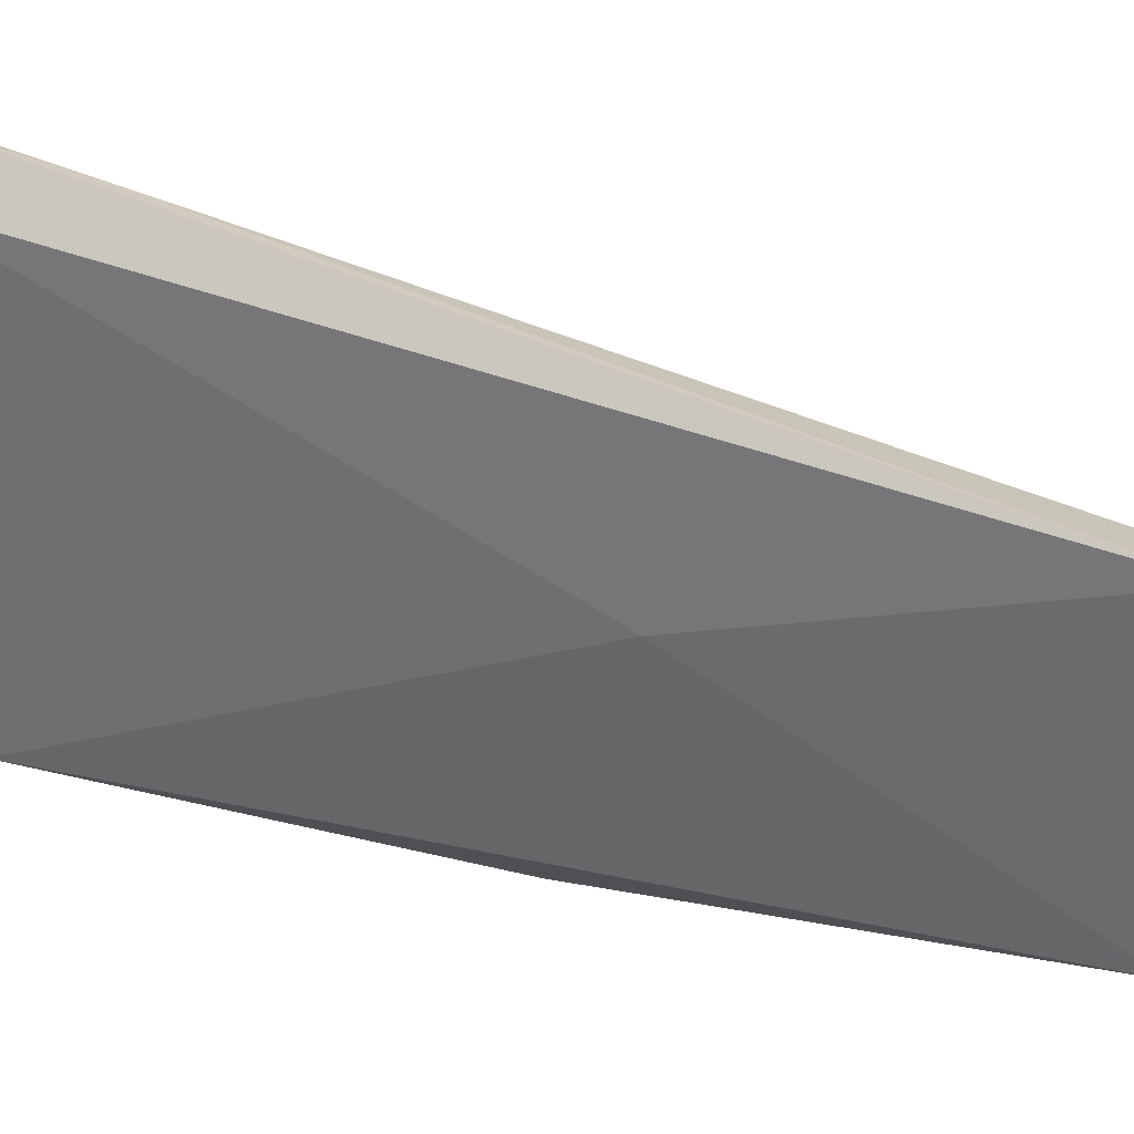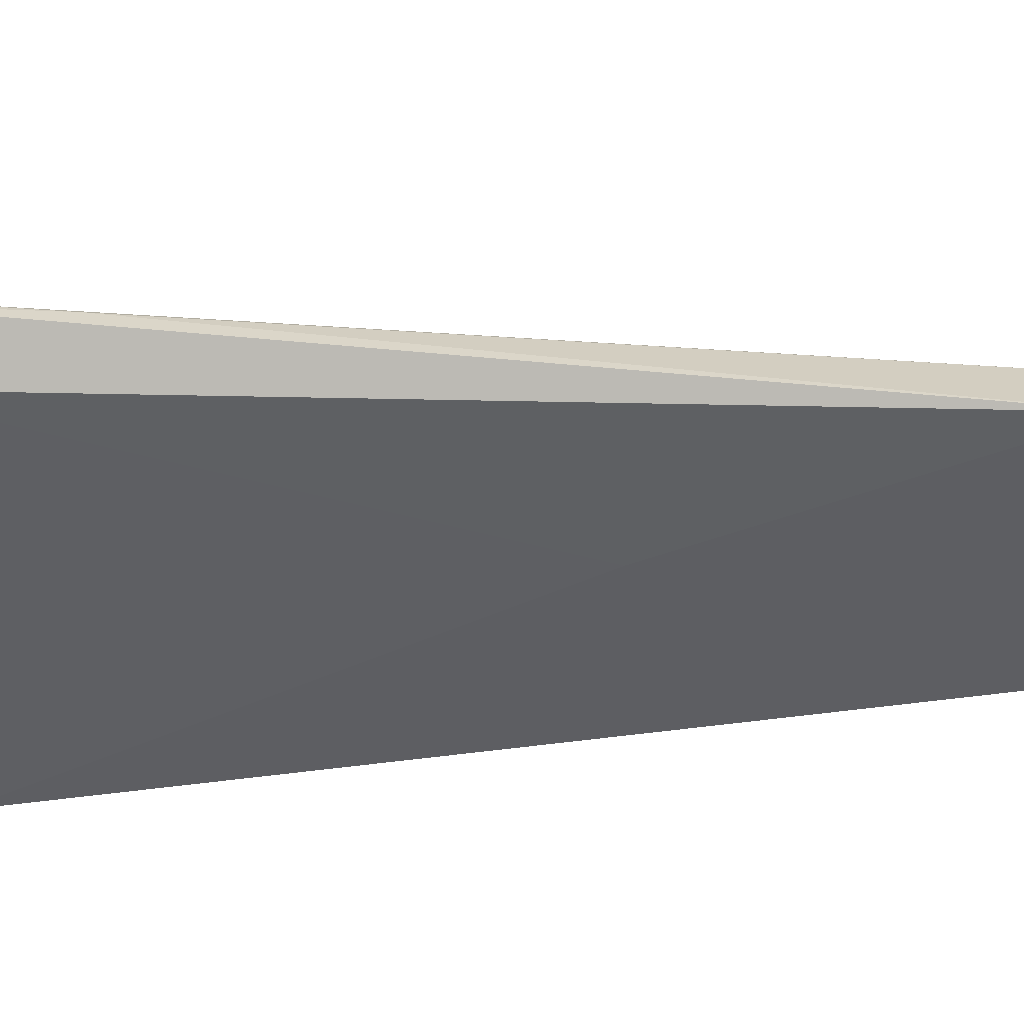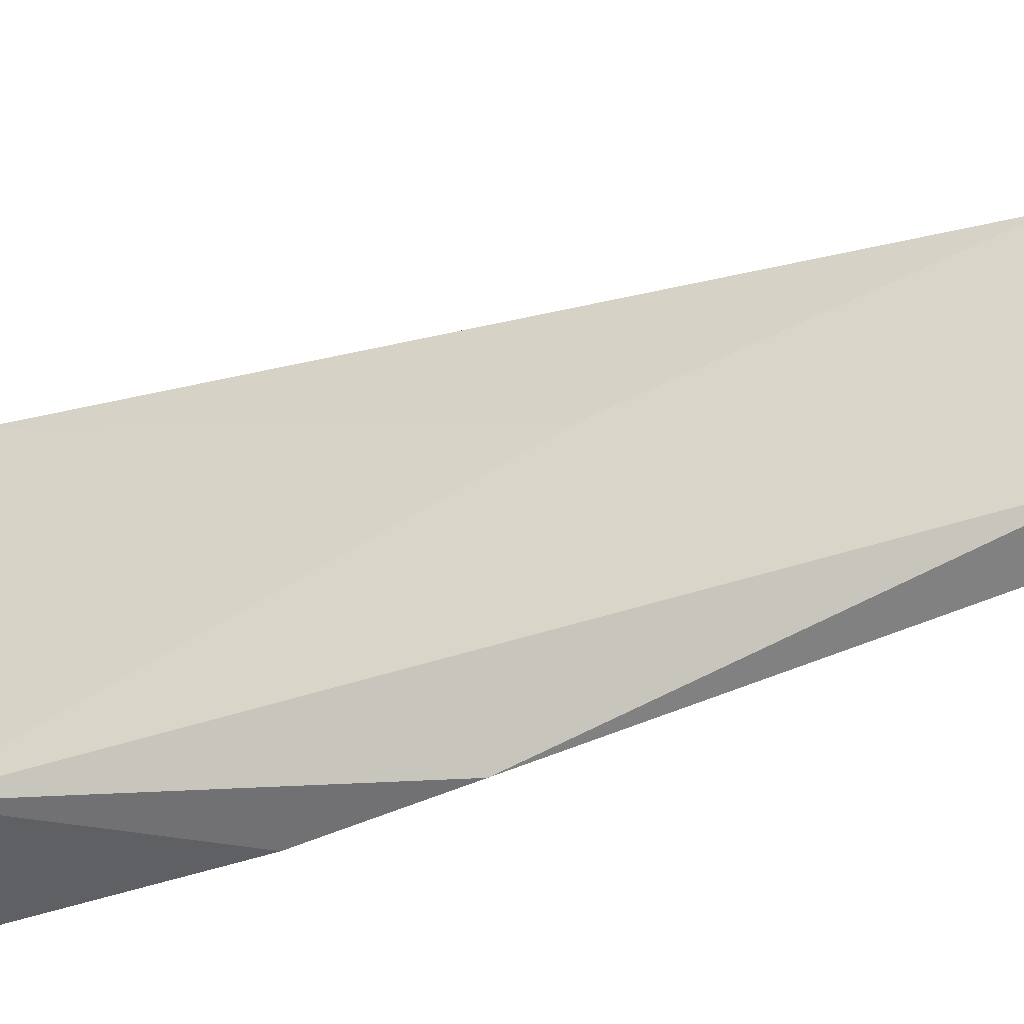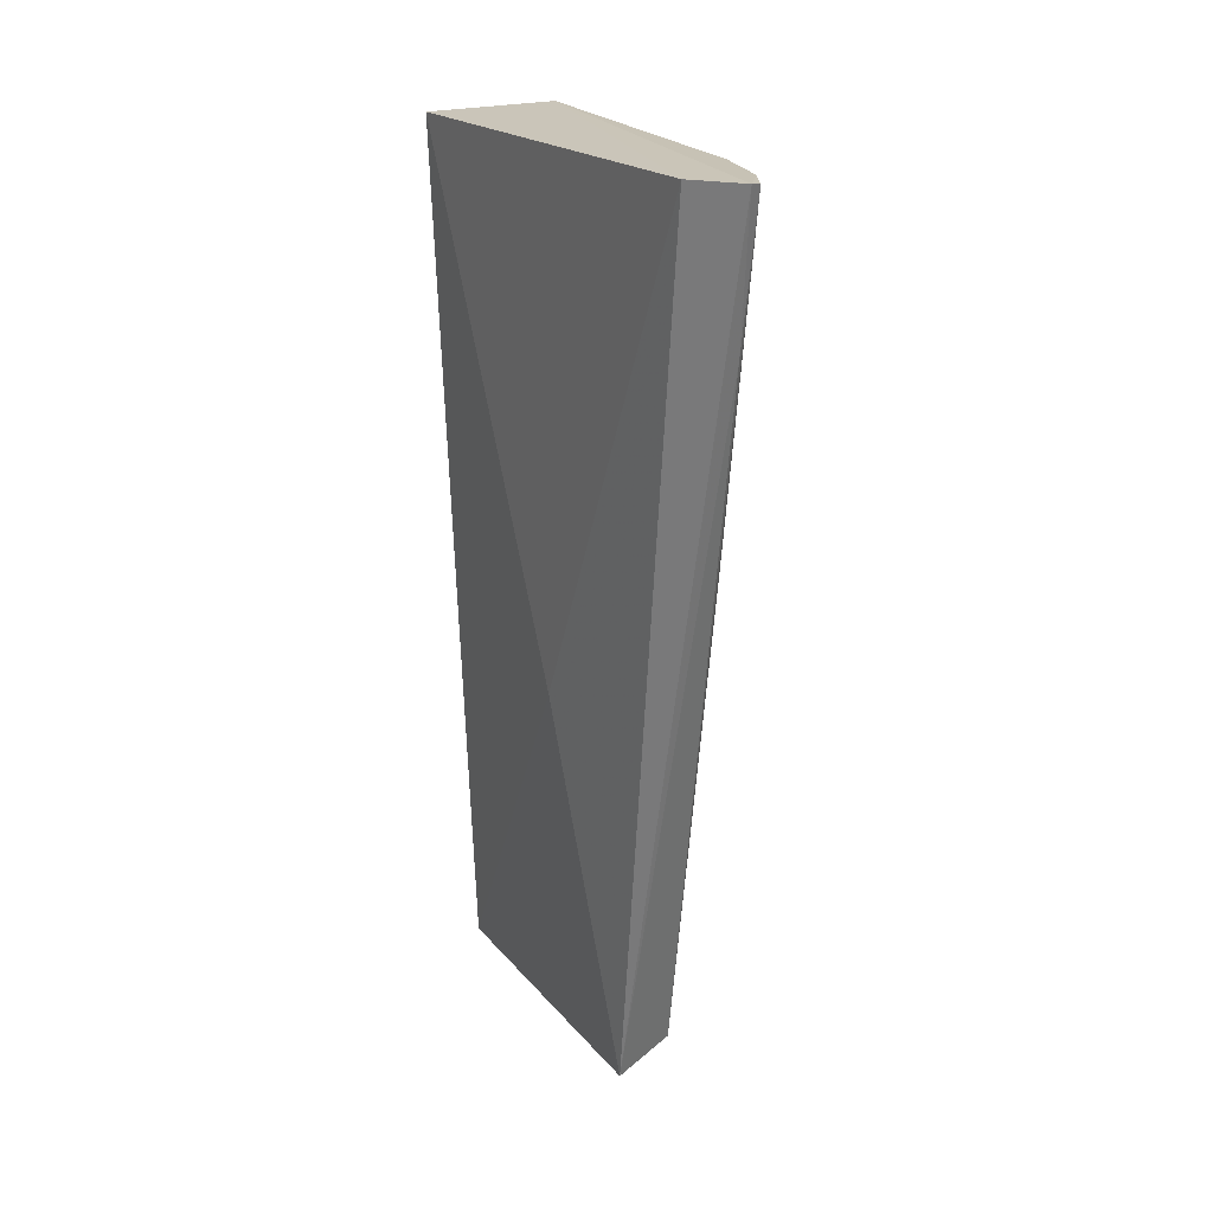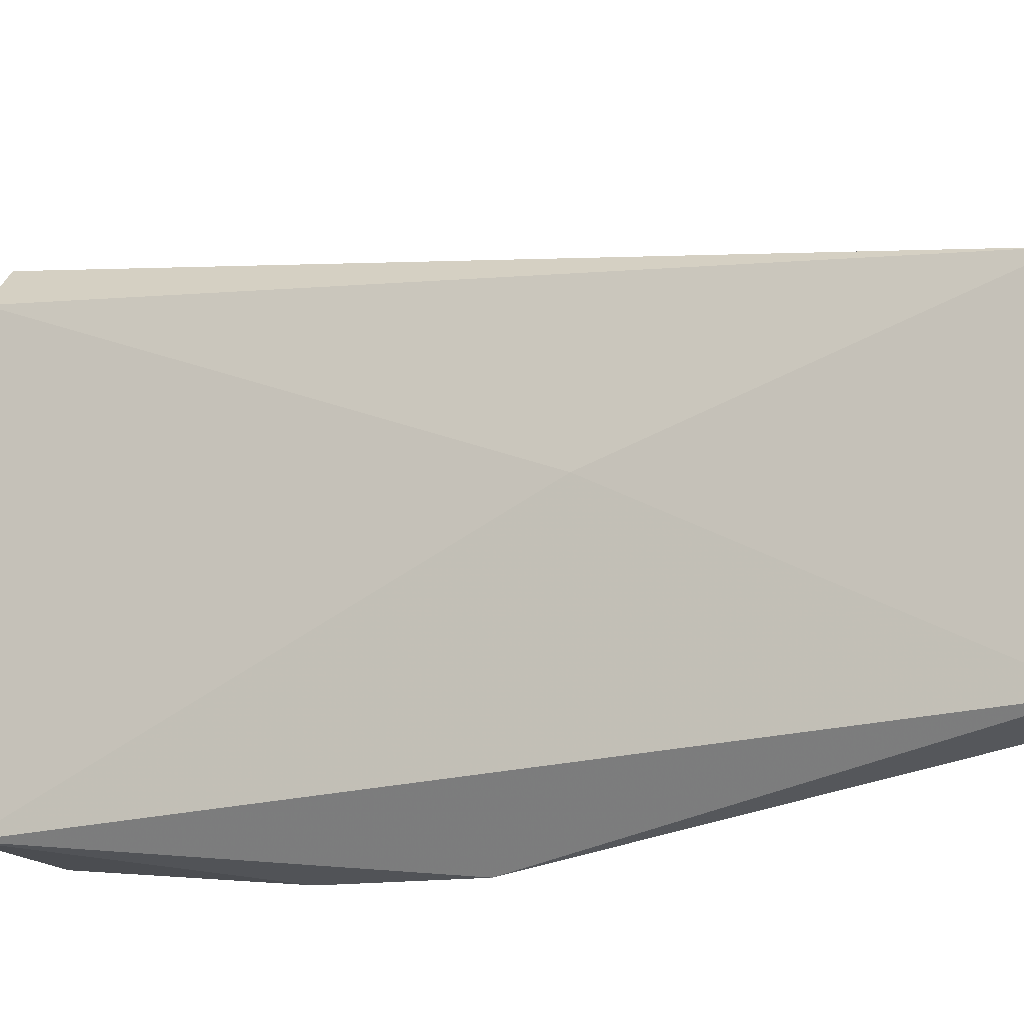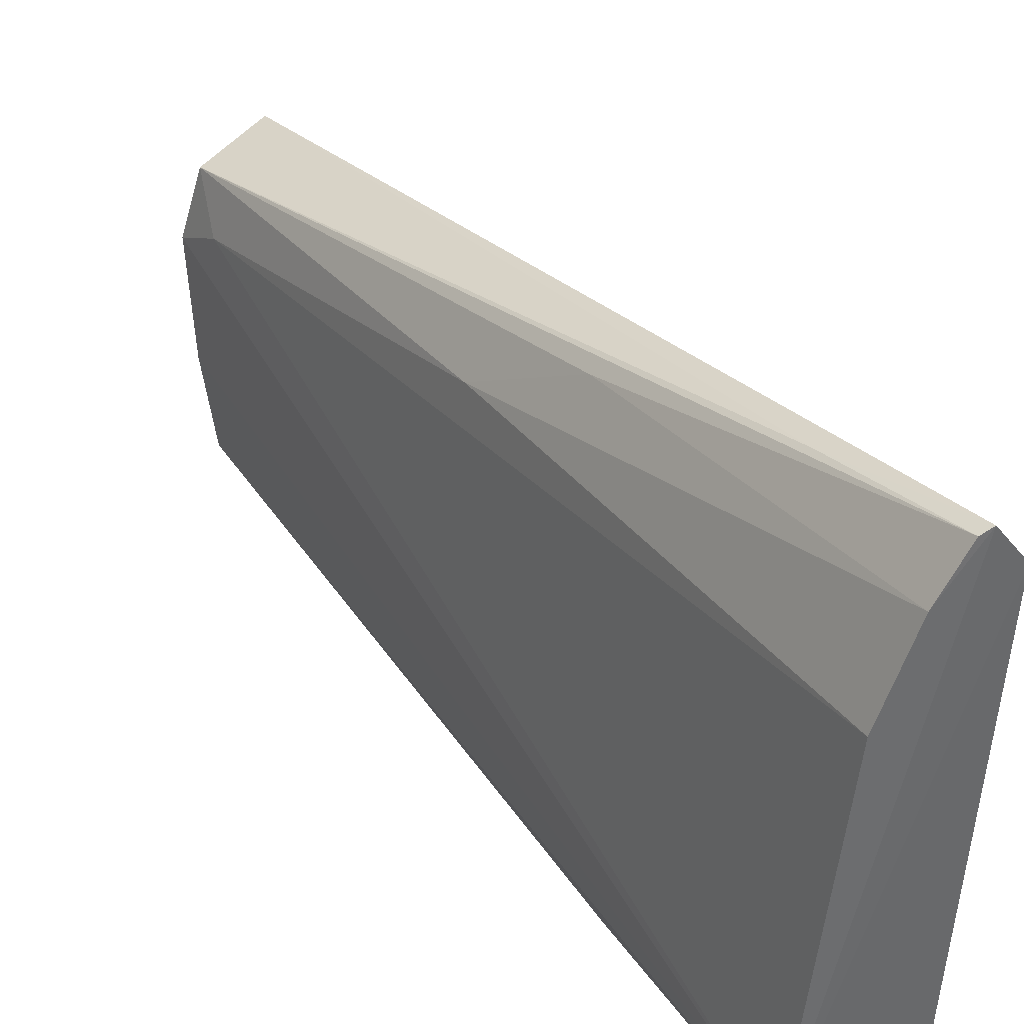
<metadata>
{"format":"obj","ext":"obj","renderer":"f3d","projection":"perspective","resolution":1024,"background":"white","views":[{"elev":29.6,"azim":-69.2,"up":"+Z"},{"elev":43.5,"azim":-96.0,"up":"+Z"},{"elev":-53.8,"azim":-69.9,"up":"+Z"},{"elev":21.4,"azim":-32.5,"up":"+Y"},{"elev":-20.6,"azim":-64.2,"up":"+Z"},{"elev":39.6,"azim":145.9,"up":"+Z"}]}
</metadata>
<code>
v 0.03968 0.07871 0.08933
v 0.04661 0.001605 0.06678
v 0.05017 0.07814 0.04703
v 0.0382 0.07814 0.0465
v 0.03907 0.001549 0.07454
v 0.04537 0.002094 0.04716
v 0.03676 0.07871 0.08538
v 0.04628 0.07798 0.07728
v 0.04512 0.002472 0.07277
v 0.04663 0.002495 0.05639
v 0.04474 0.04211 0.04177
v 0.04069 0.002141 0.04747
v 0.03803 0.03346 0.06528
v 0.04641 0.006258 0.06918
v 0.0433 0.07829 0.08491
v 0.04102 0.06583 0.08653
v 0.04717 0.05638 0.04318
v 0.0458 0.03827 0.07593
v 0.04069 0.07855 0.08896
v 0.04328 0.04804 0.08155
f 7 1 3
f 7 3 4
f 7 5 1
f 9 5 2
f 10 6 3
f 10 3 2
f 10 2 6
f 12 11 6
f 12 4 11
f 12 6 2
f 12 2 5
f 13 7 4
f 13 5 7
f 13 12 5
f 13 4 12
f 14 2 3
f 14 3 8
f 14 9 2
f 15 8 3
f 15 3 1
f 16 1 5
f 16 5 9
f 17 11 4
f 17 4 3
f 17 3 6
f 17 6 11
f 18 14 8
f 18 9 14
f 18 8 15
f 19 15 1
f 19 1 16
f 19 16 9
f 20 18 15
f 20 9 18
f 20 19 9
f 20 15 19

</code>
